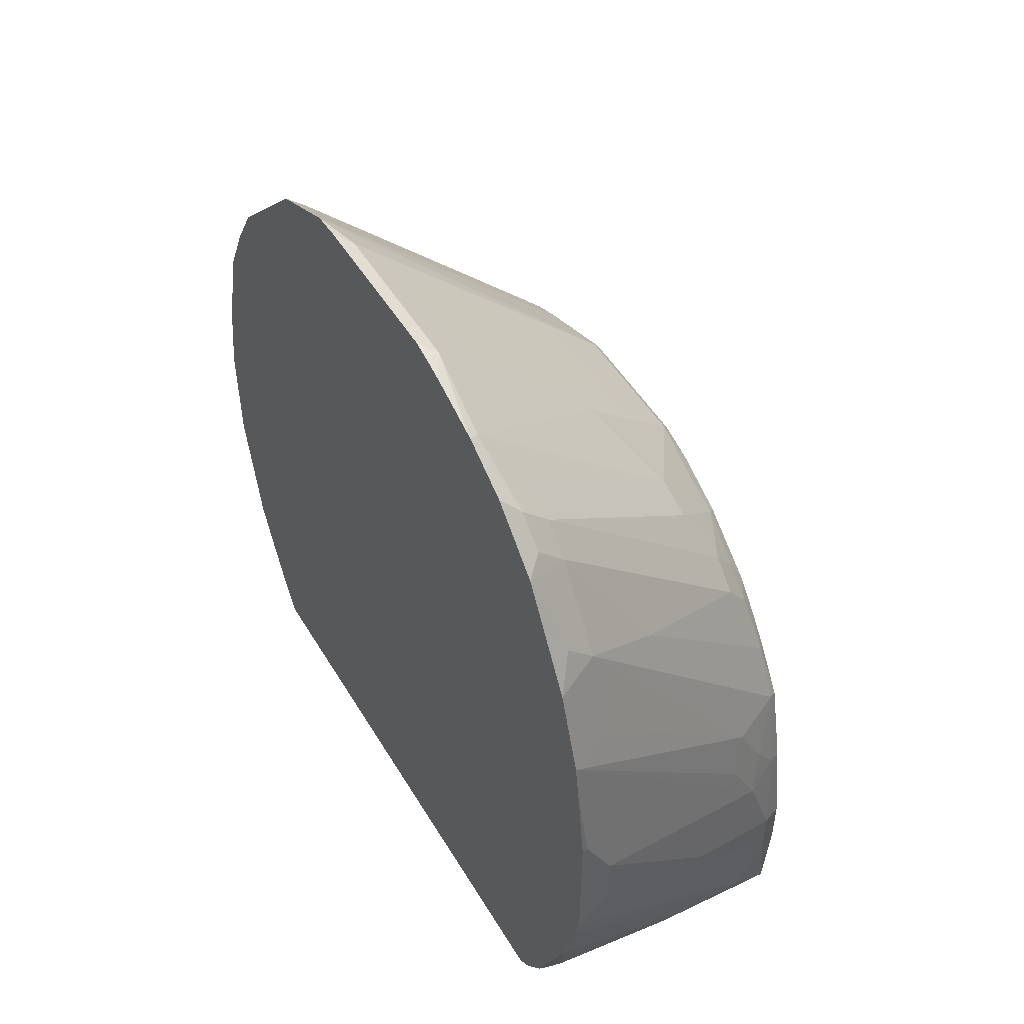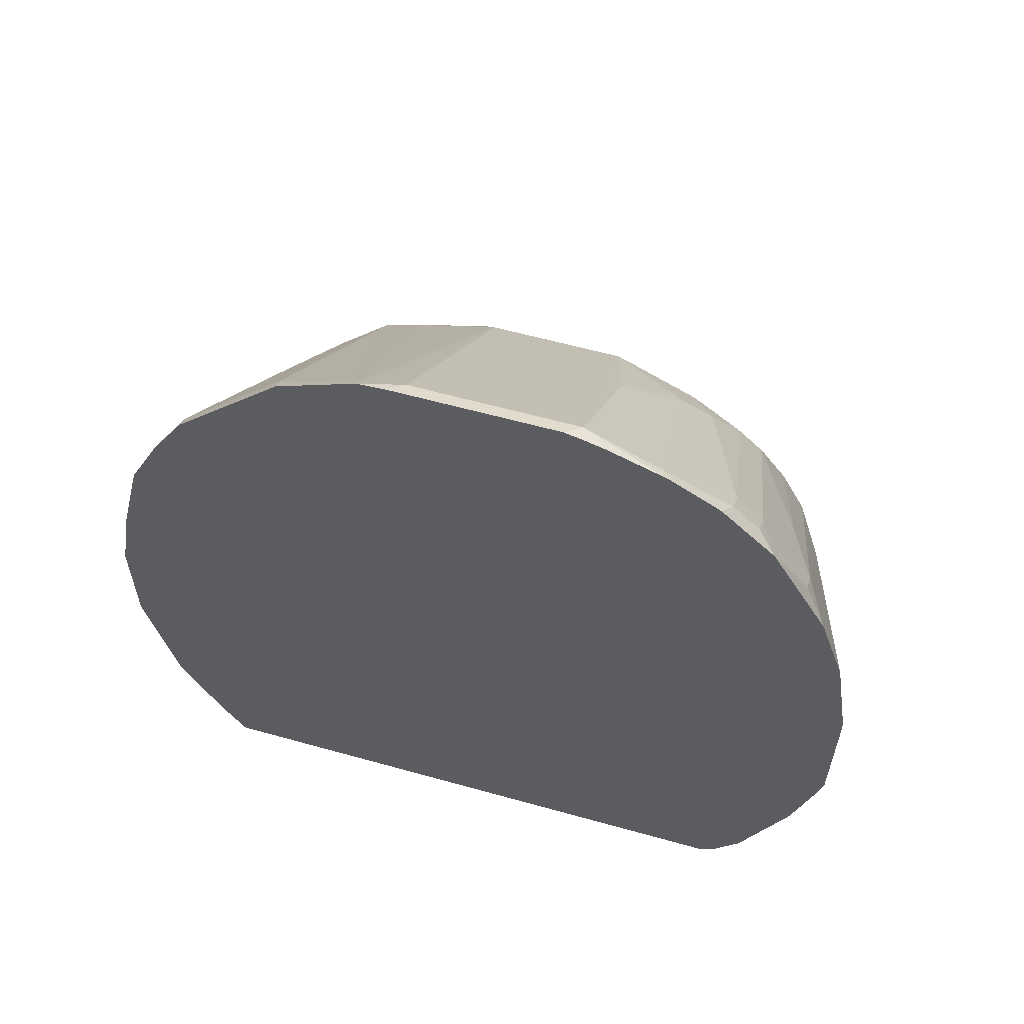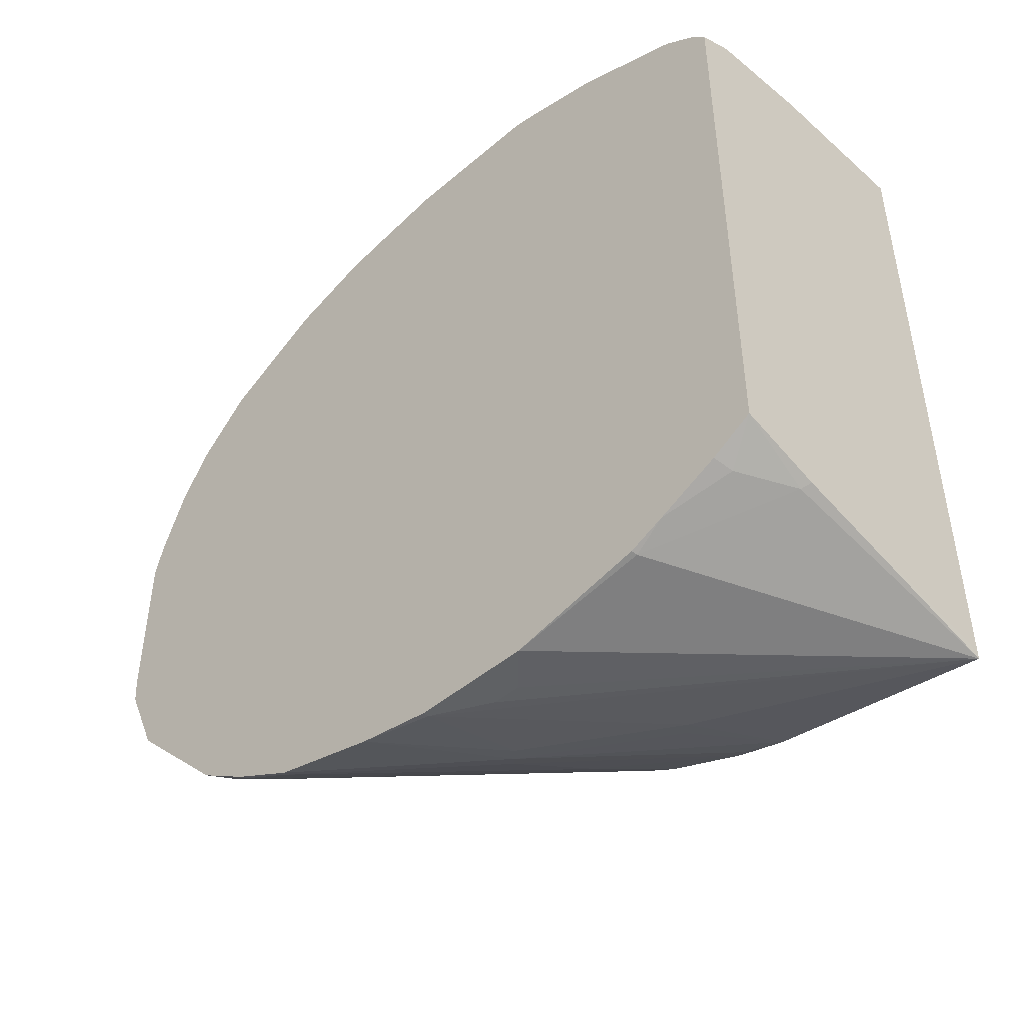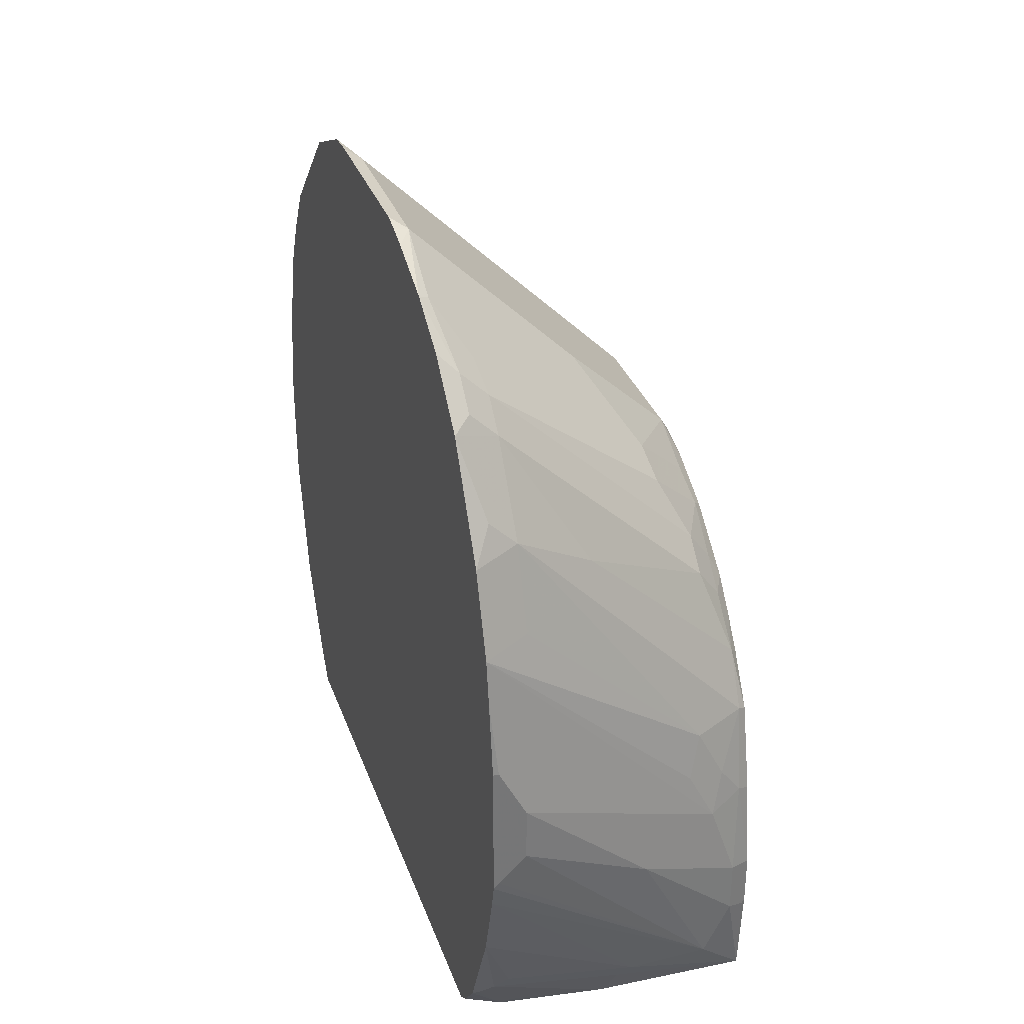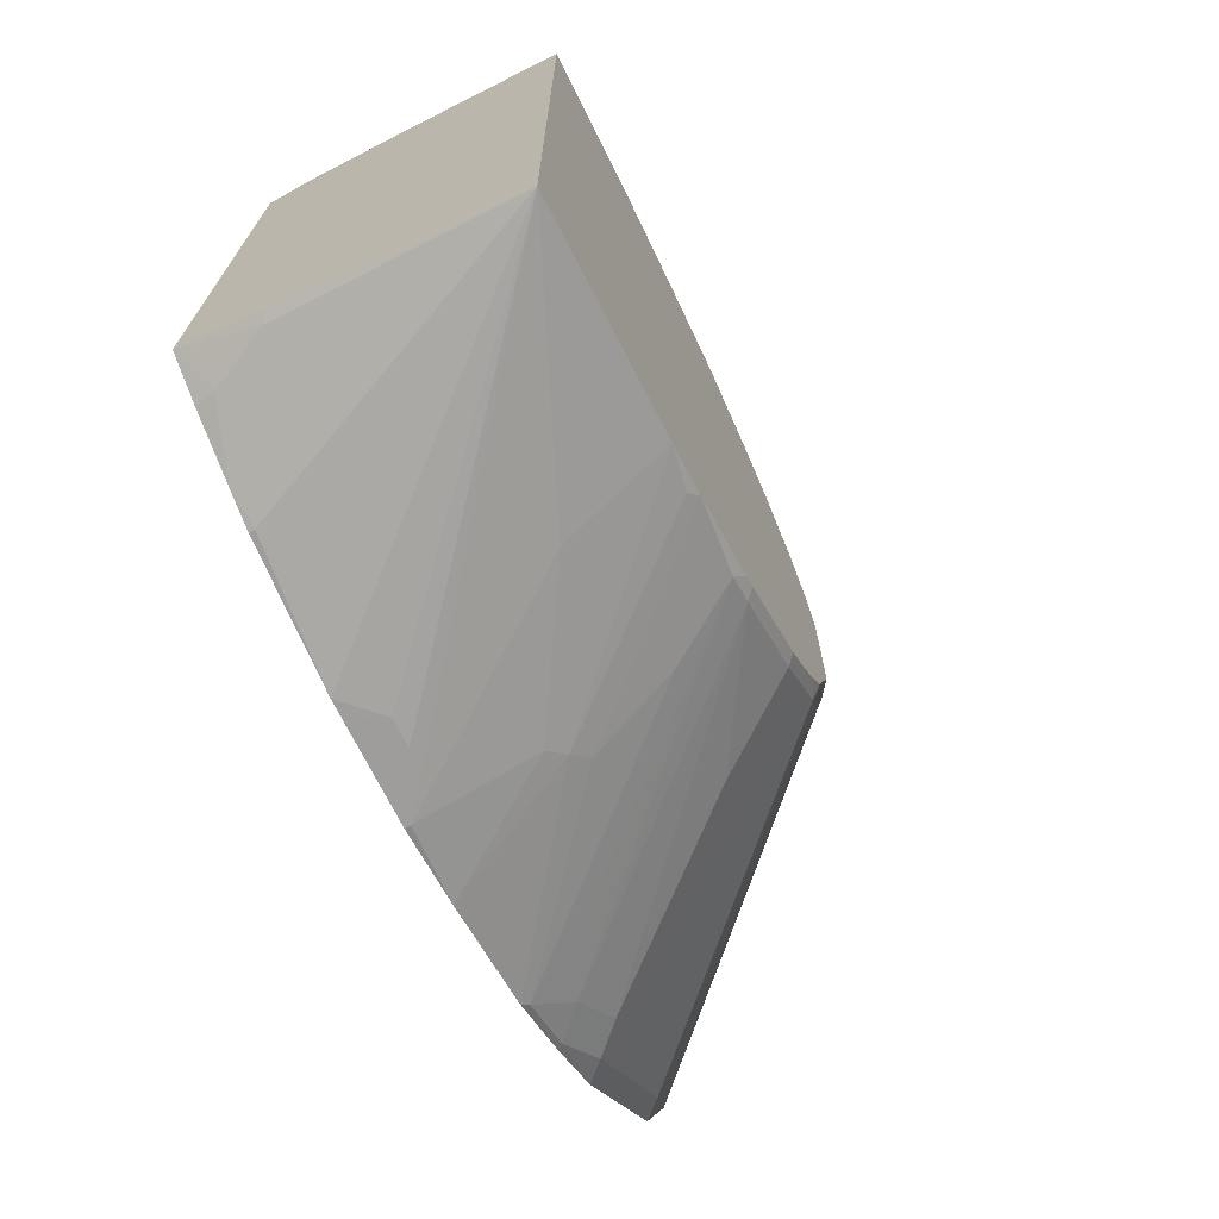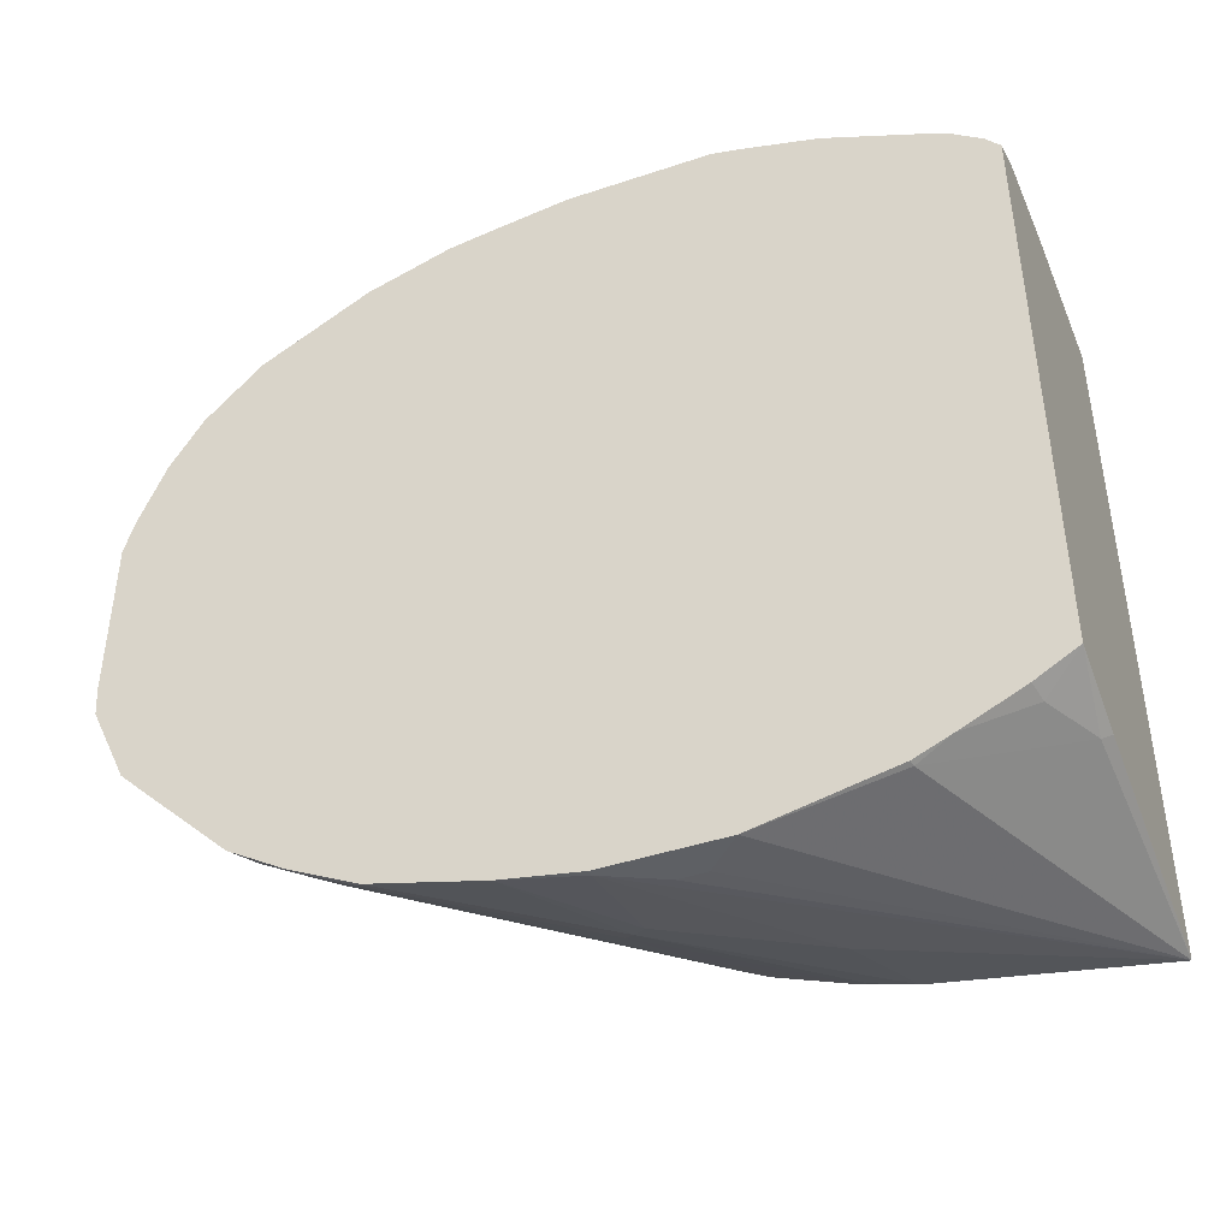
<metadata>
{"format":"obj","ext":"obj","renderer":"f3d","projection":"perspective","resolution":1024,"background":"white","views":[{"elev":49.9,"azim":-30.0,"up":"+Y"},{"elev":58.9,"azim":-73.9,"up":"+Y"},{"elev":-46.5,"azim":-46.0,"up":"+Z"},{"elev":33.6,"azim":-18.4,"up":"+Y"},{"elev":-70.7,"azim":26.3,"up":"+Z"},{"elev":-43.1,"azim":-68.4,"up":"+Z"}]}
</metadata>
<code>
v -0.2938 0.2448 0.2285
v -0.2971 0.2448 0.2285
v -0.2775 0.2122 0.2285
v -0.2971 0.3158 0.2179
v -0.2971 0.2904 0.222
v -0.2971 0.1599 0.2285
v -0.2775 0.1796 0.2285
v -0.1959 0.1306 0.2121
v -0.1306 0.09797 0.1958
v -0.1469 0.1469 0.1958
v -0.2693 0.3183 0.204
v -0.2971 0.3648 0.2016
v -0.1632 0.1796 0.1958
v -0.1551 0.2041 0.1877
v -0.2938 0.1632 0.2285
v -0.2971 0.1453 0.2252
v -0.1469 0.03268 0.1958
v -0.1306 0.0653 0.1958
v -0.1197 0.09253 0.1904
v -0.1177 0.09457 0.1894
v -0.1251 0.1524 0.1849
v -0.1387 0.1714 0.1877
v -0.2693 0.3672 0.1877
v -0.2856 0.3835 0.1877
v -0.2971 0.4277 0.1665
v -0.1224 0.2041 0.1714
v -0.2971 0.09797 0.2121
v -0.1959 0.03268 0.1958
v -0.1177 0.002777 0.1852
v -0.1197 0.05986 0.1904
v -0.1177 0.0619 0.1894
v -0.1177 0.1486 0.1812
v -0.2203 0.3345 0.1714
v -0.2693 0.4162 0.155
v -0.2856 0.4325 0.155
v -0.2971 0.4603 0.1339
v -0.1177 0.2017 0.169
v -0.1224 0.2367 0.155
v -0.2971 0.03268 0.1844
v -0.2938 0.03268 0.1856
v -0.2856 0.04085 0.1918
v -0.2775 0.04896 0.1958
v -0.204 0.02451 0.1918
v -0.208 0.002777 0.1809
v -0.1177 0.002777 -0.2231
v -0.1387 0.2856 0.1387
v -0.2693 0.4325 0.1387
v -0.2856 0.4488 0.1387
v -0.1387 0.3019 0.1224
v -0.2971 0.479 0.1036
v -0.1177 0.2319 0.1503
v -0.1177 0.2506 0.1363
v -0.1251 0.2665 0.136
v -0.2971 0.03044 0.1833
v -0.2747 0.002777 0.1714
v -0.2693 0.008174 0.1754
v -0.2122 0.002777 0.1805
v -0.1238 0.002777 -0.2257
v -0.1177 0.002826 -0.2318
v -0.272 0.4461 0.1197
v -0.1551 0.3345 0.106
v -0.2911 0.476 0.1006
v -0.1251 0.2829 0.1197
v -0.1224 0.3019 0.08974
v -0.2883 0.495 0.05439
v -0.2971 0.4929 0.06861
v -0.1177 0.2683 0.1214
v -0.2971 0.0109 0.1686
v -0.2802 0.002777 0.1686
v -0.1959 0.002777 -0.2122
v -0.2971 0.1599 -0.2448
v -0.2938 0.1632 -0.2448
v -0.2775 0.1796 -0.2448
v -0.2775 0.1959 -0.2448
v -0.2938 0.2285 -0.2448
v -0.1795 0.1469 -0.2285
v -0.1177 0.1306 -0.2122
v -0.2503 0.002777 -0.2013
v -0.253 0.008174 -0.204
v -0.2938 0.08164 -0.2285
v -0.1578 0.3482 0.087
v -0.1904 0.3971 0.05439
v -0.272 0.4788 0.05439
v -0.1177 0.2972 0.08501
v -0.1224 0.3183 0.05712
v -0.1251 0.3155 0.07069
v -0.2883 0.495 -0.04351
v -0.2971 0.4995 0.04563
v -0.2971 0.4968 0.05615
v -0.2971 0.002777 0.159
v -0.2971 0.2285 -0.2448
v -0.2971 0.08232 -0.2278
v -0.2971 0.2741 -0.2371
v -0.2285 0.2285 -0.2285
v -0.1714 0.1551 -0.2244
v -0.2203 0.2367 -0.2244
v -0.1224 0.1551 -0.2081
v -0.1177 0.1598 -0.2045
v -0.2971 0.002777 -0.1876
v -0.2856 0.02451 -0.204
v -0.2971 0.06199 -0.2186
v -0.1251 0.3318 0.03808
v -0.1578 0.3645 0.03808
v -0.272 0.4788 -0.04351
v -0.1177 0.3135 0.05235
v -0.2971 0.4981 -0.06904
v -0.2971 0.4995 -0.05227
v -0.2971 0.3394 -0.2208
v -0.2122 0.2448 -0.2183
v -0.2938 0.3427 -0.2183
v -0.1632 0.2285 -0.202
v -0.1224 0.2041 -0.1918
v -0.1177 0.2088 -0.1846
v -0.2971 0.02679 -0.2017
v -0.1251 0.3318 -0.04351
v -0.1177 0.3173 0.03984
v -0.1177 0.32 0.02923
v -0.1578 0.3645 -0.04351
v -0.2856 0.4651 -0.1183
v -0.2971 0.4766 -0.1159
v -0.1251 0.3155 -0.09248
v -0.1224 0.3019 -0.1183
v -0.1387 0.3183 -0.1183
v -0.2971 0.3461 -0.2174
v -0.2971 0.372 -0.2045
v -0.2938 0.3753 -0.202
v -0.2775 0.3591 -0.202
v -0.253 0.3183 -0.2081
v -0.1224 0.2203 -0.1836
v -0.1177 0.2156 -0.1812
v -0.1177 0.32 -0.05236
v -0.253 0.4162 -0.1346
v -0.2856 0.4488 -0.1346
v -0.2971 0.4603 -0.1322
v -0.1197 0.3046 -0.1033
v -0.1177 0.3023 -0.1017
v -0.1177 0.2938 -0.1146
v -0.1177 0.293 -0.1157
v -0.1177 0.291 -0.1186
v -0.1177 0.2808 -0.1322
v -0.1177 0.2645 -0.1486
v -0.1224 0.2856 -0.1346
v -0.1551 0.3183 -0.1346
v -0.2971 0.3787 -0.2011
v -0.2971 0.4113 -0.1812
v -0.2856 0.3998 -0.1836
v -0.2693 0.3835 -0.1836
v -0.1224 0.2693 -0.151
v -0.1714 0.3019 -0.1673
v -0.2856 0.4162 -0.1673
v -0.1551 0.3019 -0.151
v -0.1877 0.3183 -0.1673
v -0.2366 0.3672 -0.1673
f 77 97 98
f 76 94 96
f 77 95 96
f 76 95 77
f 78 99 79
f 76 96 95
f 77 96 97
f 71 73 72
f 75 93 94
f 75 91 93
f 71 80 92
f 71 74 73
f 71 91 75
f 79 100 101
f 71 75 74
f 75 94 76
f 79 101 80
f 87 104 106
f 80 101 92
f 96 108 110
f 68 90 69
f 96 109 97
f 93 96 94
f 93 108 96
f 87 106 107
f 85 102 86
f 85 105 102
f 84 105 85
f 83 118 104
f 83 103 118
f 82 103 83
f 82 102 103
f 81 102 82
f 81 86 102
f 79 99 100
f 65 89 66
f 54 68 55
f 65 107 88
f 59 74 75
f 59 73 74
f 59 72 73
f 59 71 72
f 58 70 59
f 55 68 69
f 55 57 56
f 53 67 63
f 52 67 53
f 50 65 66
f 50 62 65
f 49 64 61
f 49 63 64
f 48 62 50
f 96 110 109
f 59 75 76
f 65 88 89
f 59 76 77
f 59 78 79
f 65 87 107
f 65 104 87
f 65 83 104
f 64 85 86
f 64 84 85
f 64 67 84
f 63 67 64
f 62 81 82
f 62 83 65
f 62 82 83
f 61 86 81
f 61 64 86
f 60 81 62
f 59 80 71
f 59 79 80
f 59 70 78
f 97 109 98
f 132 143 153
f 98 111 112
f 129 147 149
f 129 141 130
f 129 148 141
f 127 147 129
f 127 146 147
f 126 146 127
f 126 145 146
f 126 144 145
f 125 144 126
f 122 135 136
f 122 143 123
f 122 142 143
f 122 141 142
f 122 140 141
f 122 139 140
f 129 149 148
f 122 138 139
f 131 136 135
f 47 81 60
f 148 152 151
f 148 149 152
f 146 149 147
f 146 152 149
f 146 153 152
f 146 150 153
f 143 152 153
f 143 151 152
f 142 151 143
f 142 148 151
f 141 148 142
f 134 146 145
f 134 150 146
f 133 150 134
f 132 153 150
f 132 150 133
f 122 137 138
f 122 136 137
f 121 135 122
f 106 122 123
f 106 121 122
f 106 115 121
f 106 118 115
f 106 119 120
f 104 118 106
f 102 131 115
f 102 117 131
f 102 116 117
f 102 105 116
f 102 118 103
f 102 115 118
f 100 114 101
f 99 114 100
f 98 112 113
f 106 123 119
f 108 124 110
f 109 110 111
f 110 124 125
f 121 131 135
f 119 143 132
f 119 123 143
f 119 134 120
f 119 133 134
f 119 132 133
f 115 131 121
f 98 109 111
f 113 129 130
f 112 127 129
f 112 128 127
f 110 112 111
f 110 128 112
f 110 127 128
f 110 126 127
f 110 125 126
f 112 129 113
f 47 61 81
f 41 43 42
f 47 62 48
f 8 18 9
f 8 17 18
f 7 17 8
f 7 15 17
f 6 17 15
f 6 16 17
f 4 14 11
f 4 13 14
f 4 10 13
f 4 23 12
f 4 11 23
f 3 10 4
f 3 9 10
f 3 8 9
f 3 7 8
f 9 18 30
f 2 16 6
f 9 30 19
f 9 20 21
f 19 30 31
f 18 29 30
f 17 29 18
f 17 28 29
f 16 28 17
f 16 27 28
f 14 26 23
f 14 22 26
f 12 24 25
f 12 23 24
f 11 14 23
f 10 14 13
f 10 22 14
f 10 21 22
f 9 21 10
f 9 19 20
f 19 31 20
f 2 27 16
f 2 54 39
f 2 89 88
f 2 66 89
f 2 50 66
f 2 36 50
f 2 25 36
f 2 12 25
f 2 4 12
f 2 5 4
f 1 5 2
f 1 4 5
f 1 3 4
f 1 7 3
f 1 15 7
f 1 6 15
f 1 2 6
f 2 88 107
f 2 39 27
f 2 107 106
f 2 120 134
f 2 68 54
f 2 90 68
f 2 99 90
f 2 114 99
f 2 101 114
f 2 92 101
f 2 71 92
f 2 91 71
f 2 93 91
f 2 108 93
f 47 49 61
f 2 125 124
f 2 144 125
f 2 145 144
f 2 134 145
f 2 106 120
f 20 31 29
f 2 124 108
f 20 45 59
f 34 47 48
f 33 38 46
f 33 46 34
f 29 31 30
f 29 58 45
f 29 70 58
f 29 78 70
f 29 99 78
f 29 90 99
f 29 69 90
f 29 55 69
f 29 57 55
f 29 44 57
f 29 43 44
f 28 42 43
f 34 48 35
f 28 43 29
f 34 46 49
f 36 48 50
f 20 29 45
f 47 60 62
f 46 63 49
f 46 53 63
f 45 58 59
f 43 57 44
f 41 57 43
f 41 56 57
f 40 56 41
f 40 55 56
f 40 54 55
f 38 53 46
f 38 52 53
f 38 51 52
f 37 51 38
f 34 49 47
f 27 42 28
f 39 54 40
f 27 40 41
f 20 105 84
f 20 116 105
f 20 117 116
f 20 131 117
f 20 136 131
f 20 137 136
f 20 138 137
f 20 139 138
f 20 141 140
f 20 130 141
f 20 113 130
f 20 98 113
f 20 77 98
f 27 41 42
f 20 59 77
f 20 84 67
f 20 67 52
f 20 140 139
f 20 51 37
f 26 38 33
f 27 39 40
f 20 52 51
f 26 37 38
f 26 32 37
f 25 48 36
f 25 34 35
f 23 26 33
f 25 35 48
f 20 37 32
f 23 34 25
f 23 33 34
f 20 32 21
f 21 26 22
f 23 25 24
f 21 32 26

</code>
